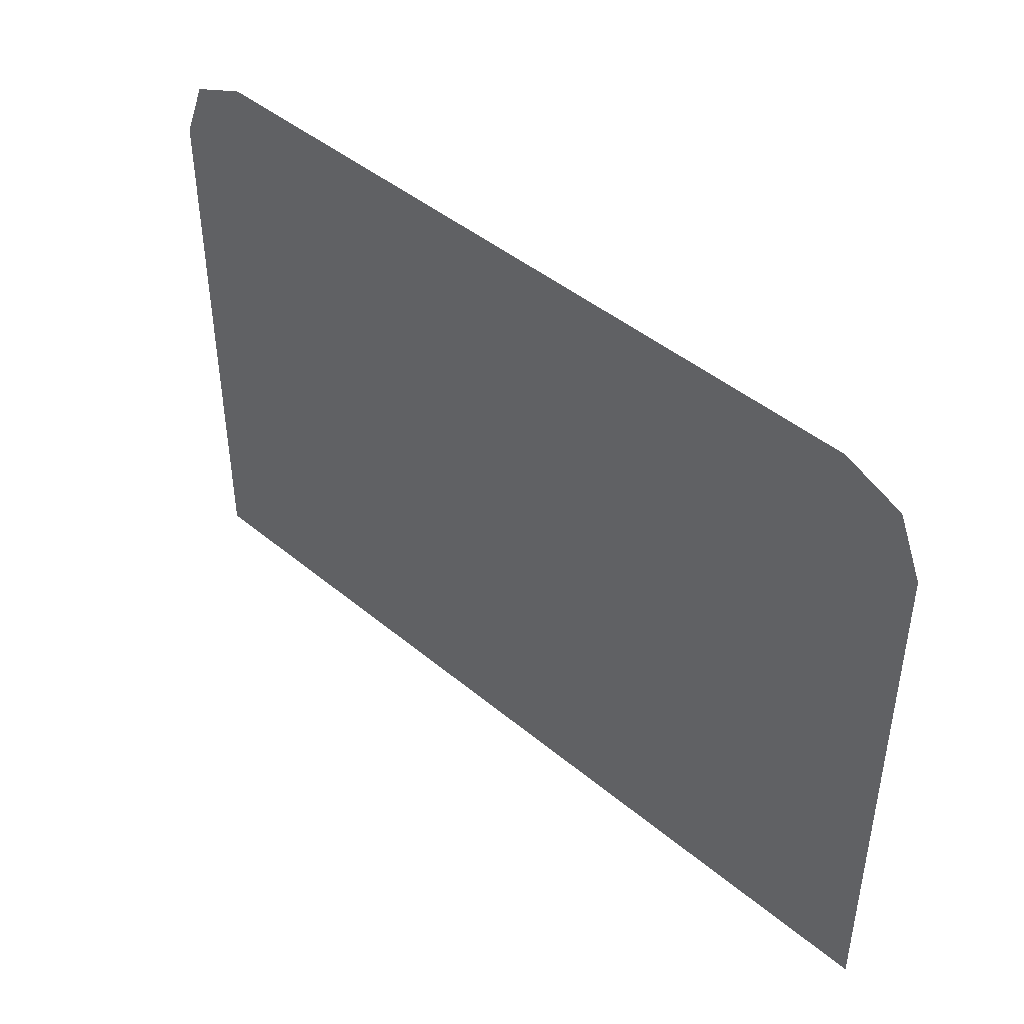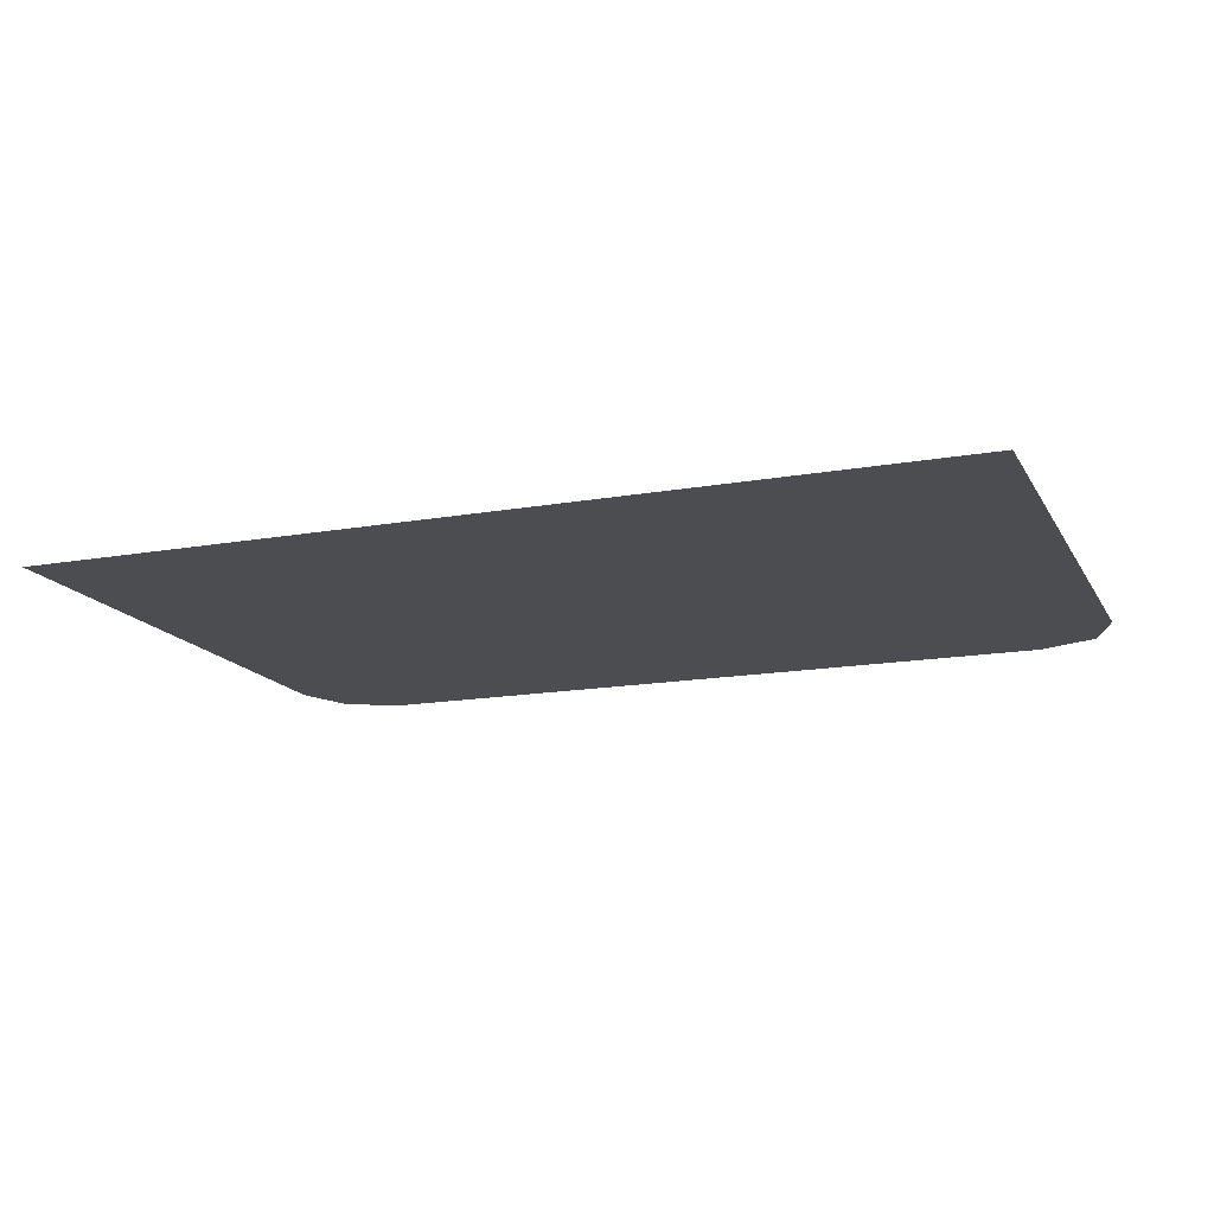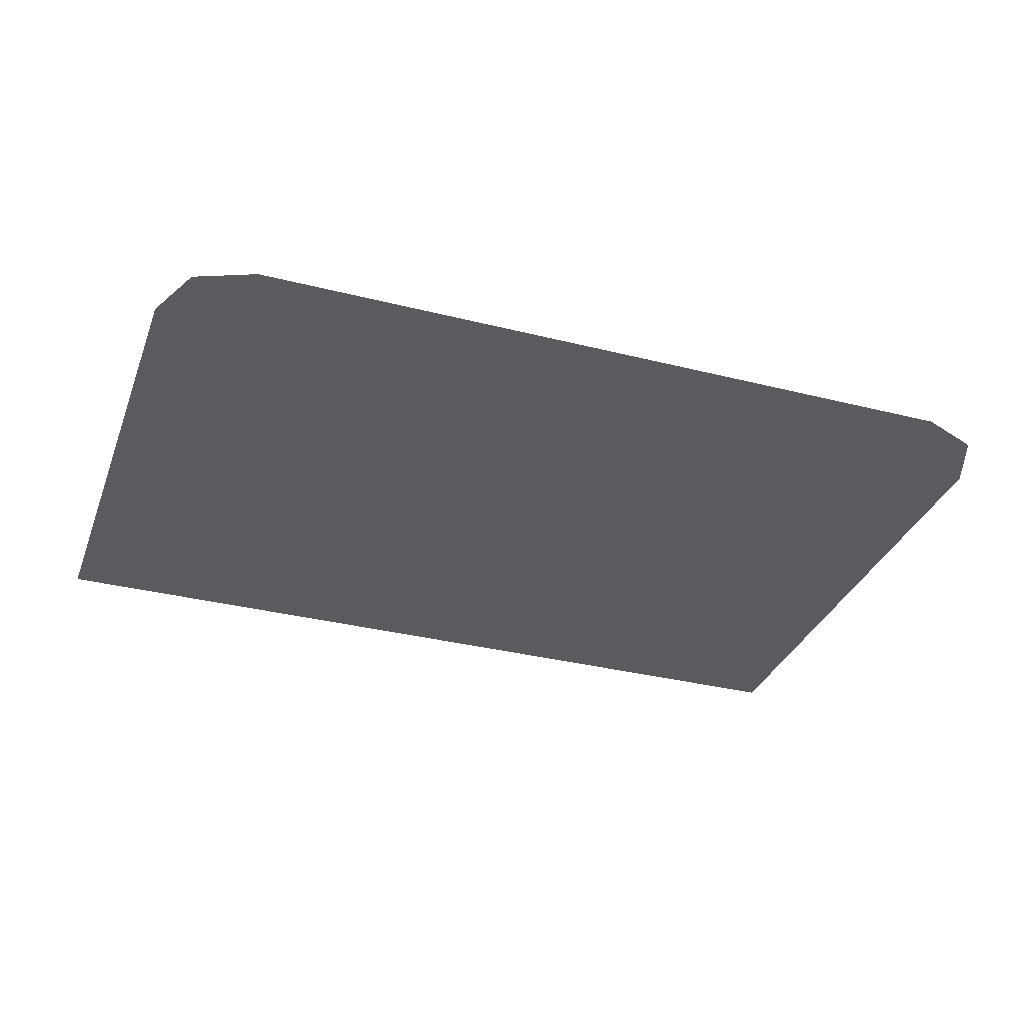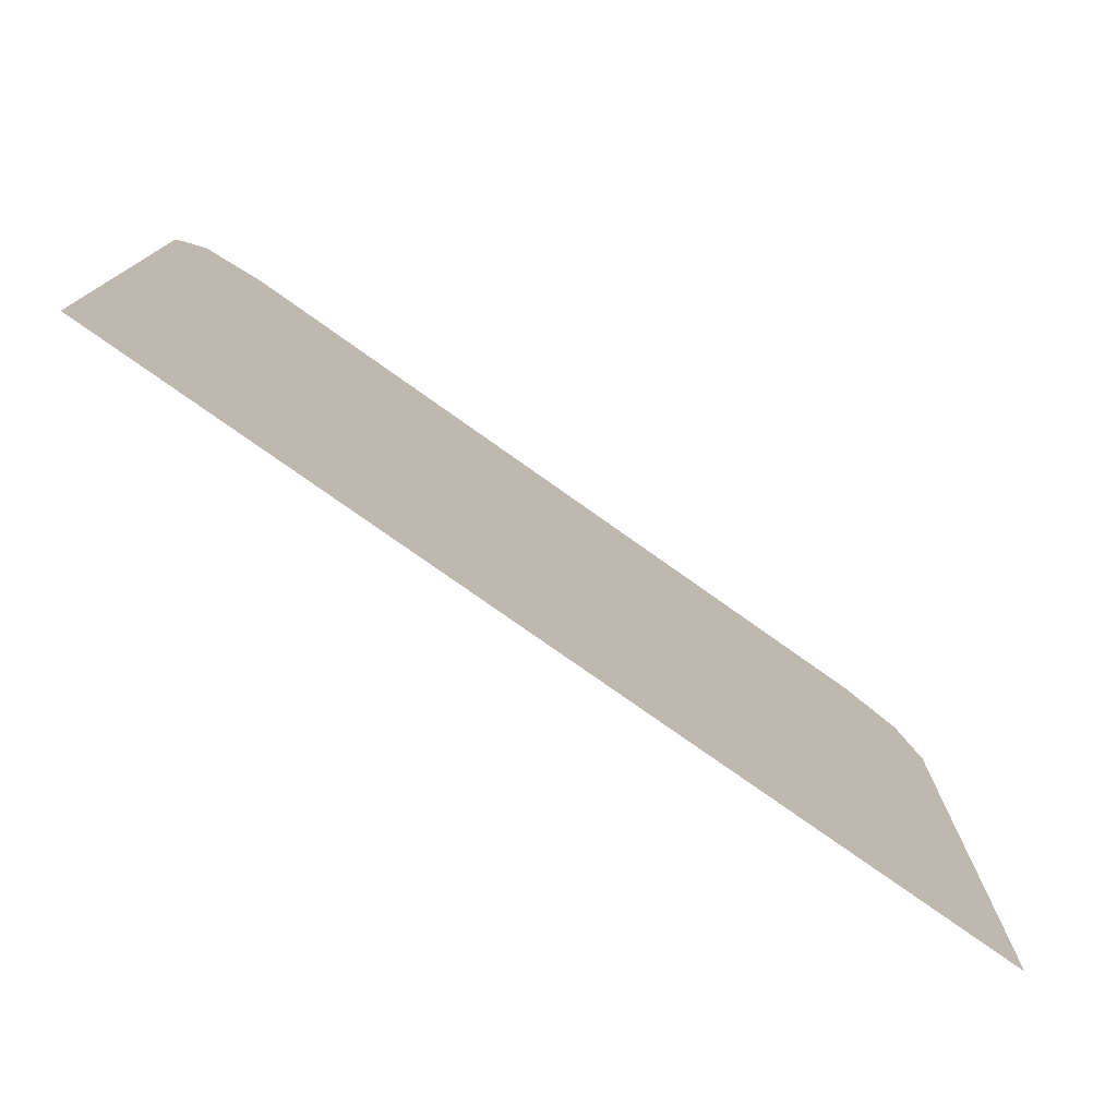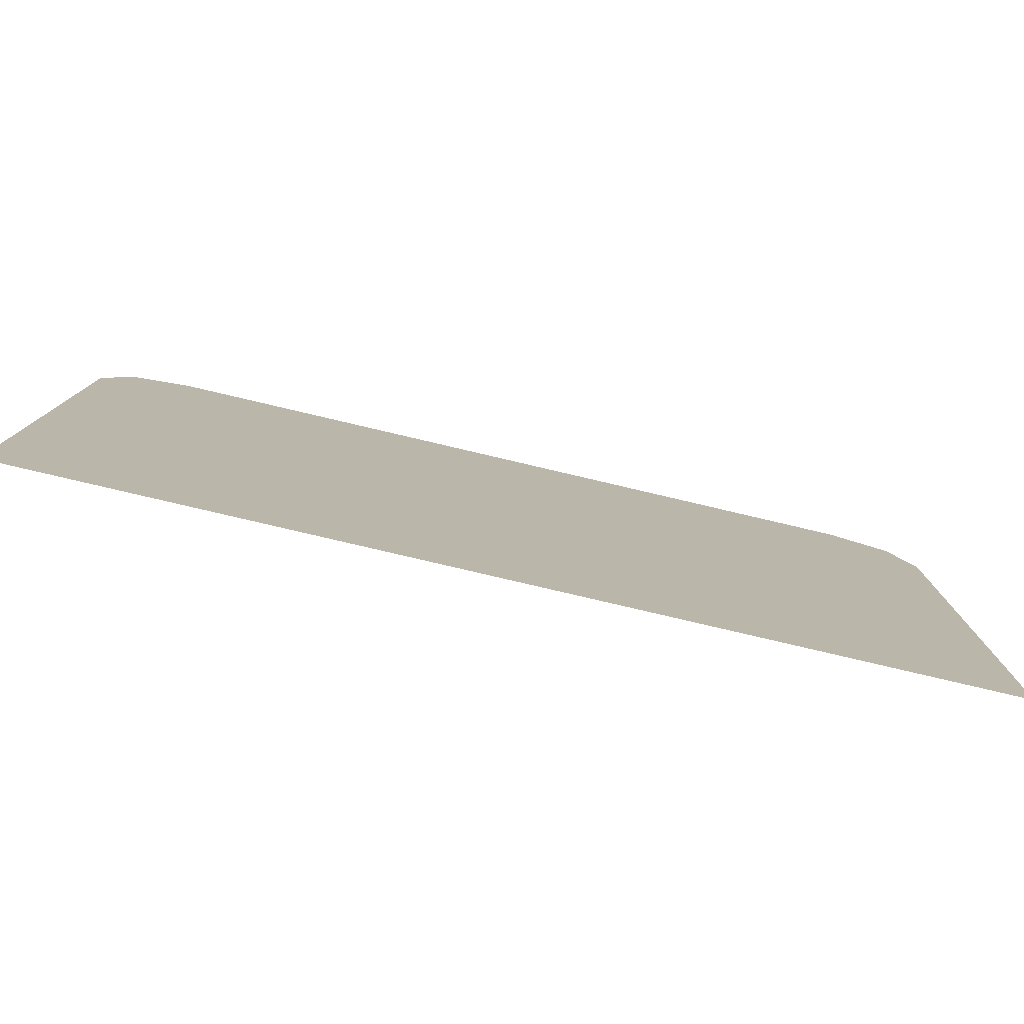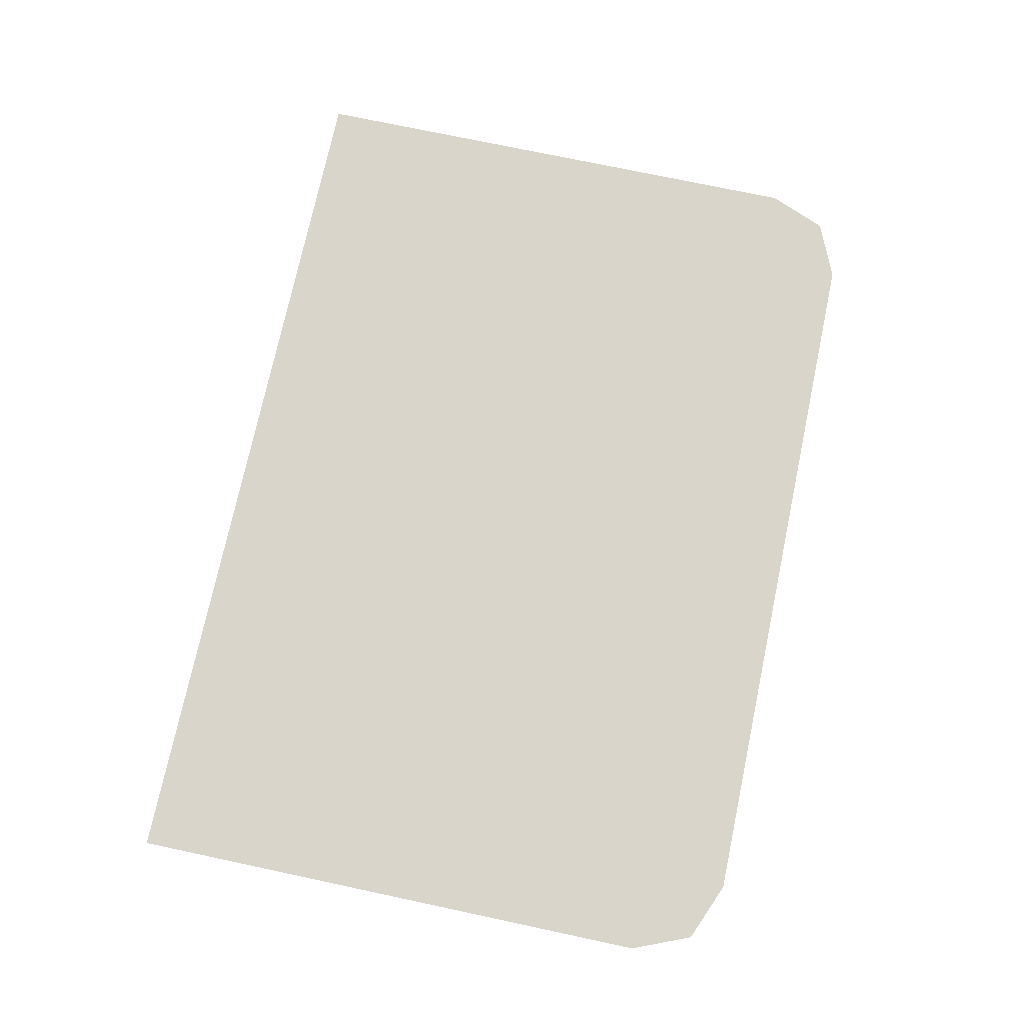
<metadata>
{"format":"obj","ext":"obj","renderer":"f3d","projection":"perspective","resolution":1024,"background":"white","views":[{"elev":44.3,"azim":-135.8,"up":"+Z"},{"elev":-15.6,"azim":-159.5,"up":"+Y"},{"elev":-33.4,"azim":-19.1,"up":"+Y"},{"elev":-76.8,"azim":-35.4,"up":"+Z"},{"elev":-79.5,"azim":166.8,"up":"+Z"},{"elev":74.3,"azim":-78.0,"up":"+Y"}]}
</metadata>
<code>
v -0.4 -0.0125 0.4789
v -0.378 -0.0125 0.5319
v -0.325 -0.0125 0.5539
v 0.4 -0.0125 0.4789
v 0.378 -0.0125 0.5319
v 0.325 -0.0125 0.5539
v -0.325 -0.0125 0.5539
v -0.4 -0.0125 0.4789
v 0.4 -0.0125 0.4789
v 0.325 -0.0125 0.5539
v -0.4 -0.0125 0.4789
v -0.2228 -0.0125 -0.000815
v 0.4 -0.0125 -0.000815
v 0.4 -0.0125 0.4789
v -0.4 -0.0125 -0.000815
v -0.2228 -0.0125 -0.000815
v -0.4 -0.0125 0.4789
g mesh7275810
f 1 3 2
g mesh7275812
f 4 5 6
f 7 8 9
f 9 10 7
f 11 12 13
f 13 14 11
f 15 16 17

</code>
